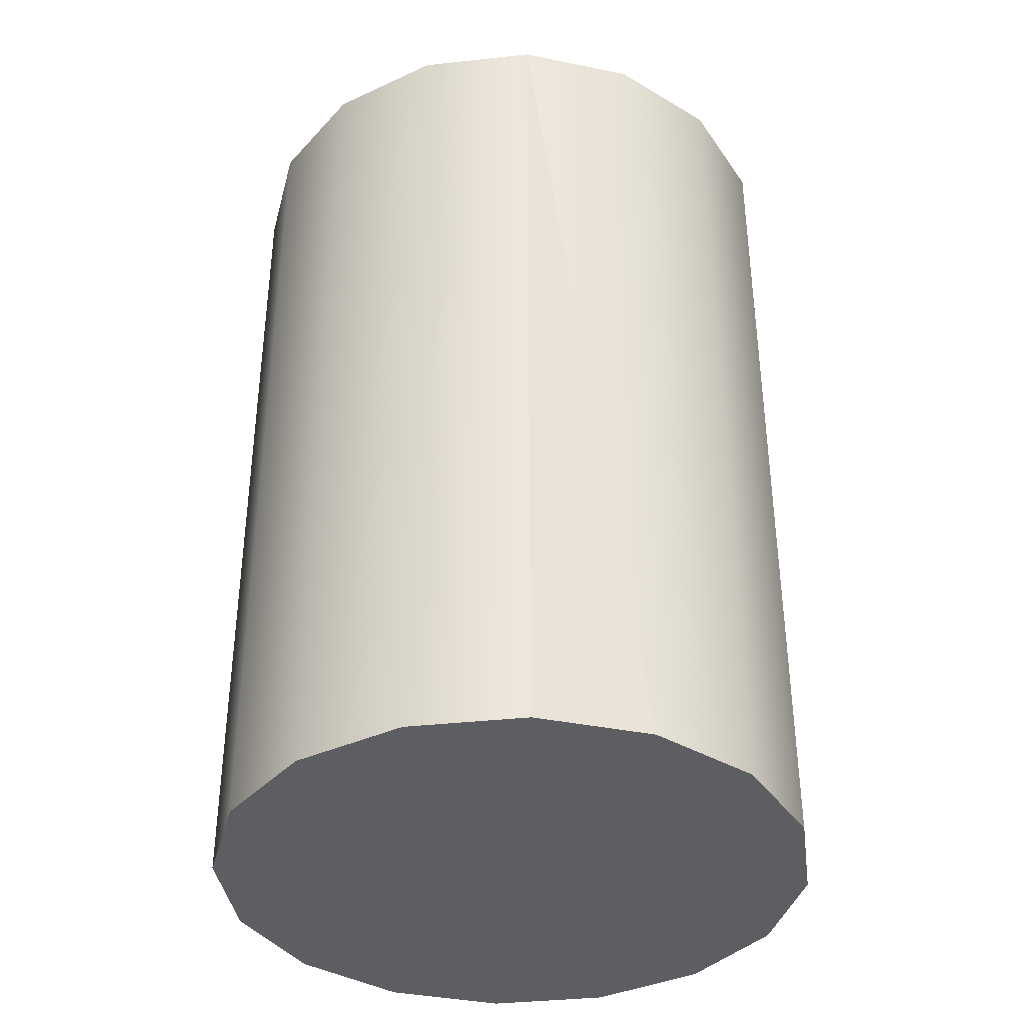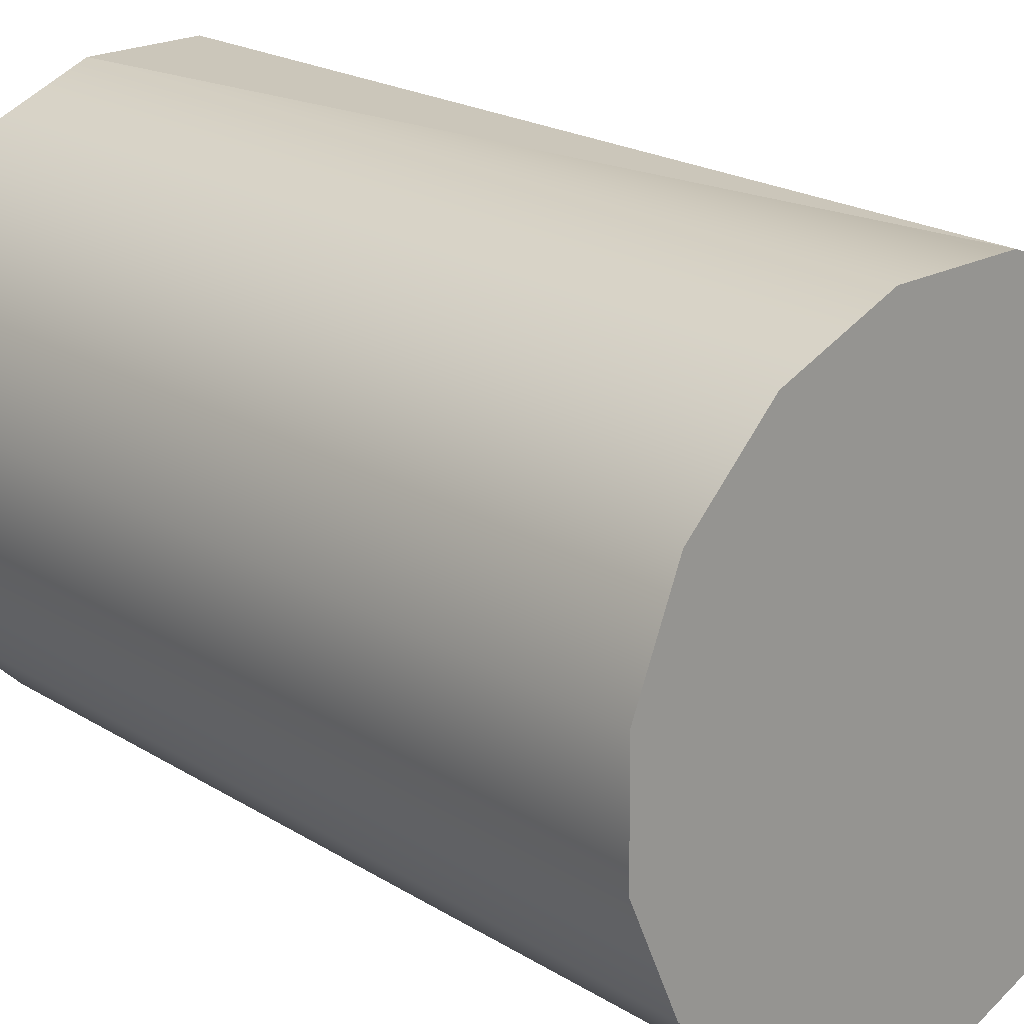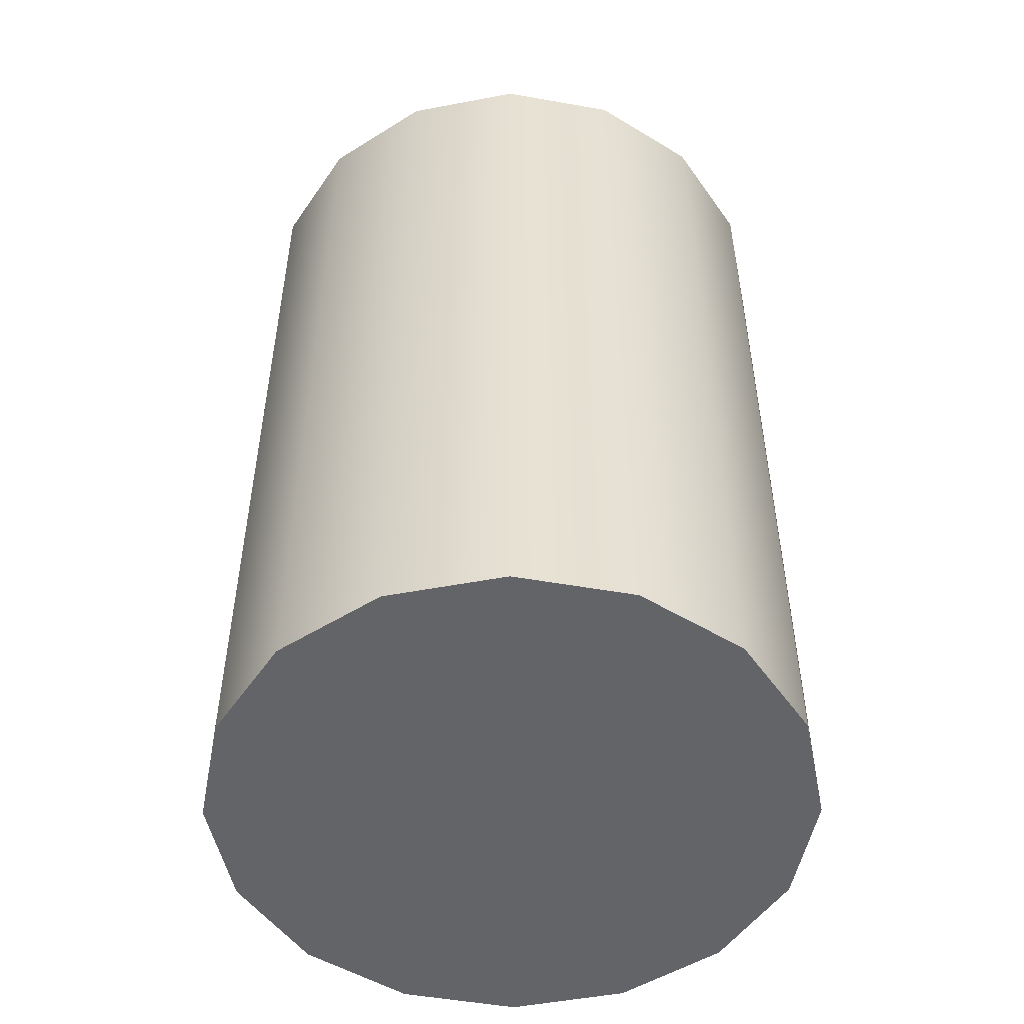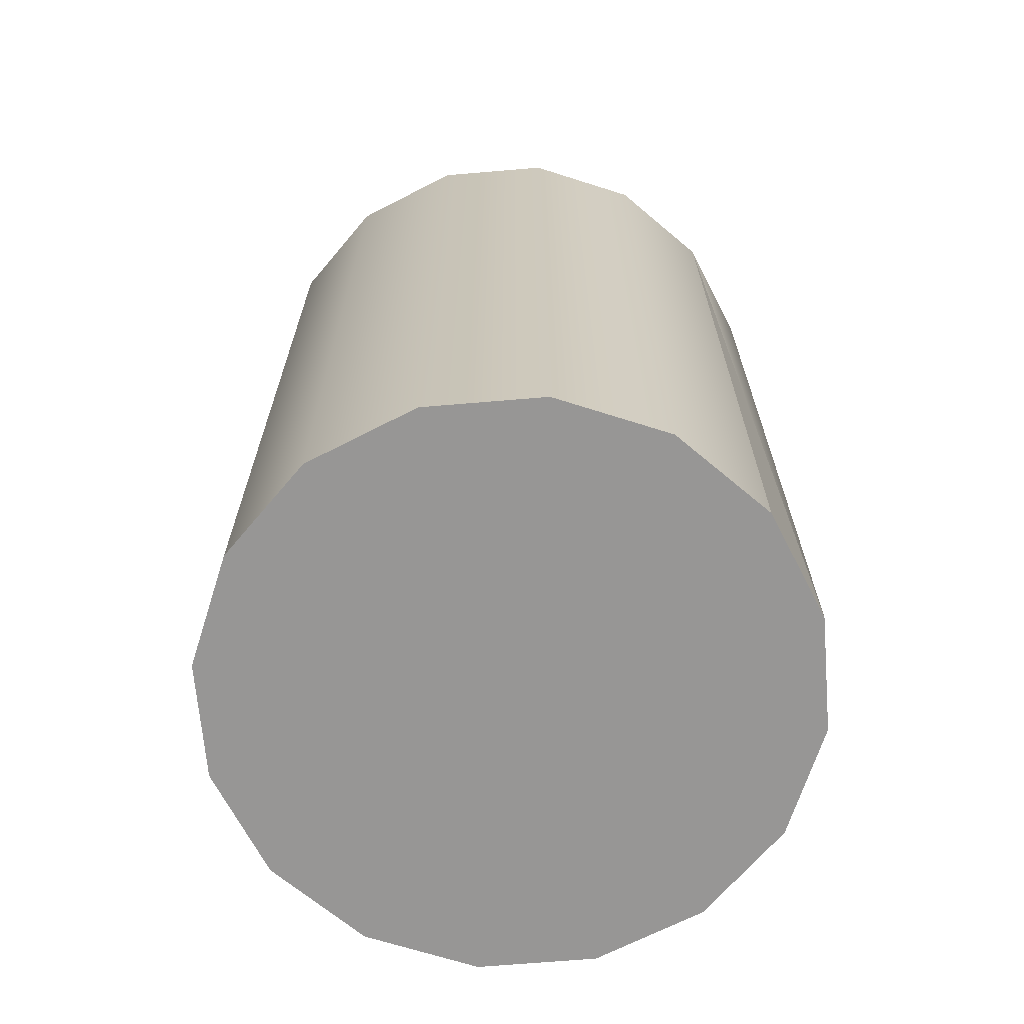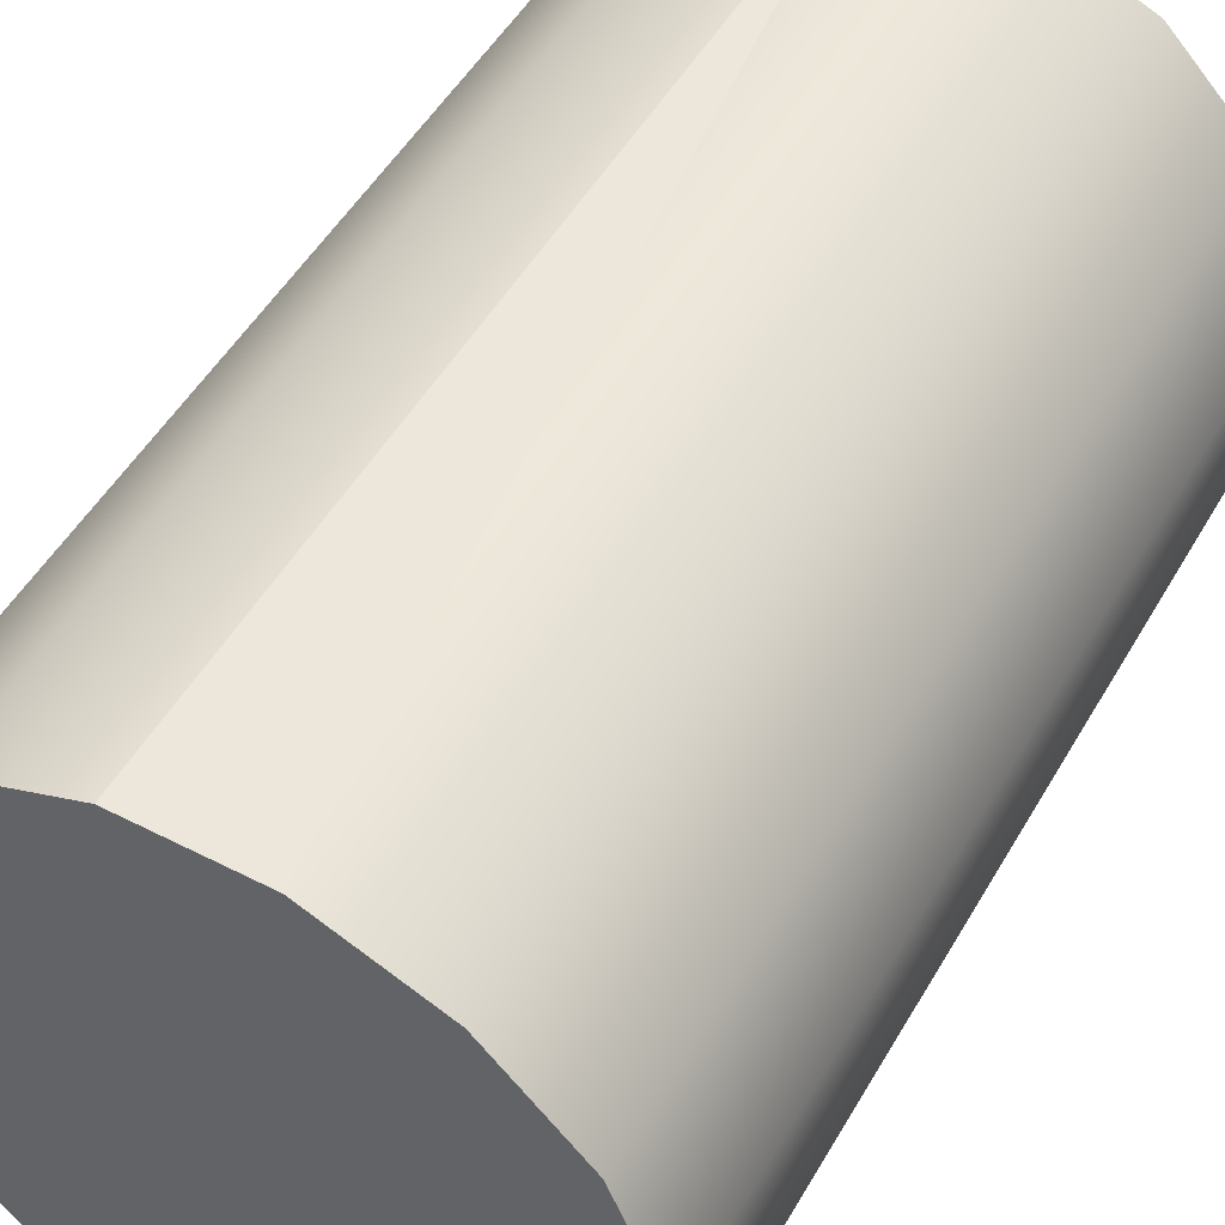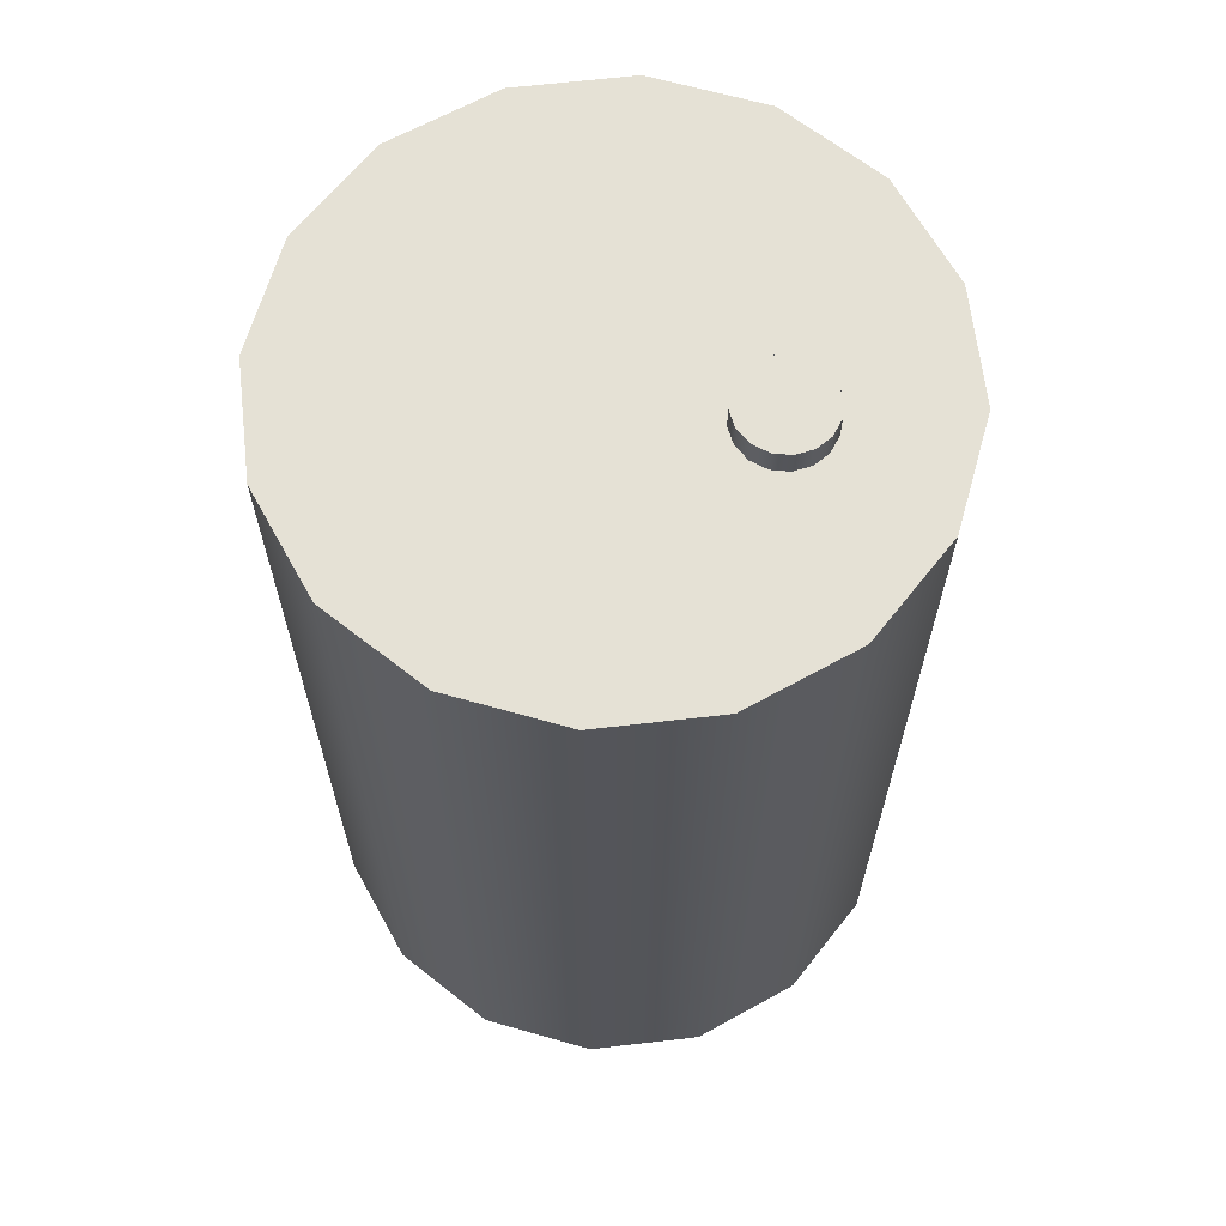
<metadata>
{"format":"obj","ext":"obj","renderer":"f3d","projection":"perspective","resolution":1024,"background":"white","views":[{"elev":-37.7,"azim":-13.8,"up":"+Y"},{"elev":20.8,"azim":138.0,"up":"+Z"},{"elev":-51.2,"azim":-122.6,"up":"+Y"},{"elev":-67.9,"azim":-61.9,"up":"+Y"},{"elev":50.0,"azim":29.0,"up":"+Z"},{"elev":65.1,"azim":-163.3,"up":"+Y"}]}
</metadata>
<code>
g default
v -0.07638 -0.2038 0.2551
v 0.03366 -0.2038 0.2536
v 0.1347 -0.2038 0.2101
v 0.2115 -0.2038 0.1312
v 0.2522 -0.2038 0.02897
v 0.2507 -0.2038 -0.08106
v 0.2072 -0.2038 -0.1822
v 0.1284 -0.2038 -0.2589
v 0.02614 -0.2038 -0.2996
v -0.0839 -0.2038 -0.2981
v -0.185 -0.2038 -0.2546
v -0.2617 -0.2038 -0.1758
v -0.3025 -0.2038 -0.07354
v -0.301 -0.2038 0.03649
v -0.2575 -0.2038 0.1376
v -0.1786 -0.2038 0.2143
v -0.07638 0.6421 0.2551
v 0.03366 0.6421 0.2536
v 0.1347 0.6421 0.2101
v 0.2115 0.6421 0.1312
v 0.2522 0.6421 0.02897
v 0.2507 0.6421 -0.08106
v 0.2072 0.6421 -0.1822
v 0.1284 0.6421 -0.2589
v 0.02614 0.6421 -0.2996
v -0.0839 0.6421 -0.2981
v -0.185 0.6421 -0.2546
v -0.2617 0.6421 -0.1758
v -0.3025 0.6421 -0.07354
v -0.301 0.6421 0.03649
v -0.2575 0.6421 0.1376
v -0.1786 0.6421 0.2143
v -0.02512 -0.2038 -0.02228
v -0.02512 0.6421 -0.02228
v -0.07638 -0.2038 0.2551
v 0.03366 -0.2038 0.2536
v -0.07638 0.6421 0.2551
v 0.03366 0.6421 0.2536
v 0.1347 -0.2038 0.2101
v 0.1347 0.6421 0.2101
v 0.2115 -0.2038 0.1312
v 0.2115 0.6421 0.1312
v 0.2522 -0.2038 0.02897
v 0.2522 0.6421 0.02897
v 0.2507 -0.2038 -0.08106
v 0.2507 0.6421 -0.08106
v 0.2072 -0.2038 -0.1822
v 0.2072 0.6421 -0.1822
v 0.1284 -0.2038 -0.2589
v 0.1284 0.6421 -0.2589
v 0.02614 -0.2038 -0.2996
v 0.02614 0.6421 -0.2996
v -0.0839 -0.2038 -0.2981
v -0.0839 0.6421 -0.2981
v -0.185 -0.2038 -0.2546
v -0.185 0.6421 -0.2546
v -0.2617 -0.2038 -0.1758
v -0.2617 0.6421 -0.1758
v -0.3025 -0.2038 -0.07354
v -0.3025 0.6421 -0.07354
v -0.301 -0.2038 0.03649
v -0.301 0.6421 0.03649
v -0.2575 -0.2038 0.1376
v -0.2575 0.6421 0.1376
v -0.1786 -0.2038 0.2143
v -0.1786 0.6421 0.2143
g lata_buena:pCylinder135groupgroup group6
f 35 36 37
f 37 36 38
f 36 39 38
f 38 39 40
f 39 41 40
f 40 41 42
f 41 43 42
f 42 43 44
f 43 45 44
f 44 45 46
f 45 47 46
f 46 47 48
f 47 49 48
f 48 49 50
f 49 51 50
f 50 51 52
f 51 53 52
f 52 53 54
f 53 55 54
f 54 55 56
f 55 57 56
f 56 57 58
f 57 59 58
f 58 59 60
f 59 61 60
f 60 61 62
f 61 63 62
f 62 63 64
f 63 65 64
f 64 65 66
f 65 35 66
f 66 35 37
f 2 1 33
f 3 2 33
f 4 3 33
f 5 4 33
f 6 5 33
f 7 6 33
f 8 7 33
f 9 8 33
f 10 9 33
f 11 10 33
f 12 11 33
f 13 12 33
f 14 13 33
f 15 14 33
f 16 15 33
f 1 16 33
f 17 18 34
f 18 19 34
f 19 20 34
f 20 21 34
f 21 22 34
f 22 23 34
f 23 24 34
f 24 25 34
f 25 26 34
f 26 27 34
f 27 28 34
f 28 29 34
f 29 30 34
f 30 31 34
f 31 32 34
f 32 17 34
g default
v -0.1168 0.6272 -0.03386
v -0.1261 0.6272 -0.04776
v -0.14 0.6272 -0.05705
v -0.1564 0.6272 -0.06031
v -0.1728 0.6272 -0.05705
v -0.1867 0.6272 -0.04776
v -0.196 0.6272 -0.03386
v -0.1993 0.6272 -0.01746
v -0.196 0.6272 -0.001059
v -0.1867 0.6272 0.01284
v -0.1728 0.6272 0.02213
v -0.1564 0.6272 0.0254
v -0.14 0.6272 0.02213
v -0.1261 0.6272 0.01284
v -0.1168 0.6272 -0.001059
v -0.1136 0.6272 -0.01746
v -0.1168 0.6676 -0.03386
v -0.1261 0.6676 -0.04776
v -0.14 0.6676 -0.05705
v -0.1564 0.6676 -0.06031
v -0.1728 0.6676 -0.05705
v -0.1867 0.6676 -0.04776
v -0.196 0.6676 -0.03386
v -0.1993 0.6676 -0.01746
v -0.196 0.6676 -0.001059
v -0.1867 0.6676 0.01284
v -0.1728 0.6676 0.02213
v -0.1564 0.6676 0.0254
v -0.14 0.6676 0.02213
v -0.1261 0.6676 0.01284
v -0.1168 0.6676 -0.001059
v -0.1136 0.6676 -0.01746
v -0.1564 0.6272 -0.01746
v -0.1564 0.6676 -0.01746
g group6 lata_buena:pCylinder136group1
f 67 68 83
f 83 68 84
f 68 69 84
f 84 69 85
f 69 70 85
f 85 70 86
f 70 71 86
f 86 71 87
f 71 72 87
f 87 72 88
f 72 73 88
f 88 73 89
f 73 74 89
f 89 74 90
f 74 75 90
f 90 75 91
f 75 76 91
f 91 76 92
f 76 77 92
f 92 77 93
f 77 78 93
f 93 78 94
f 78 79 94
f 94 79 95
f 79 80 95
f 95 80 96
f 80 81 96
f 96 81 97
f 81 82 97
f 97 82 98
f 82 67 98
f 98 67 83
f 68 67 99
f 69 68 99
f 70 69 99
f 71 70 99
f 72 71 99
f 73 72 99
f 74 73 99
f 75 74 99
f 76 75 99
f 77 76 99
f 78 77 99
f 79 78 99
f 80 79 99
f 81 80 99
f 82 81 99
f 67 82 99
f 83 84 100
f 84 85 100
f 85 86 100
f 86 87 100
f 87 88 100
f 88 89 100
f 89 90 100
f 90 91 100
f 91 92 100
f 92 93 100
f 93 94 100
f 94 95 100
f 95 96 100
f 96 97 100
f 97 98 100
f 98 83 100

</code>
